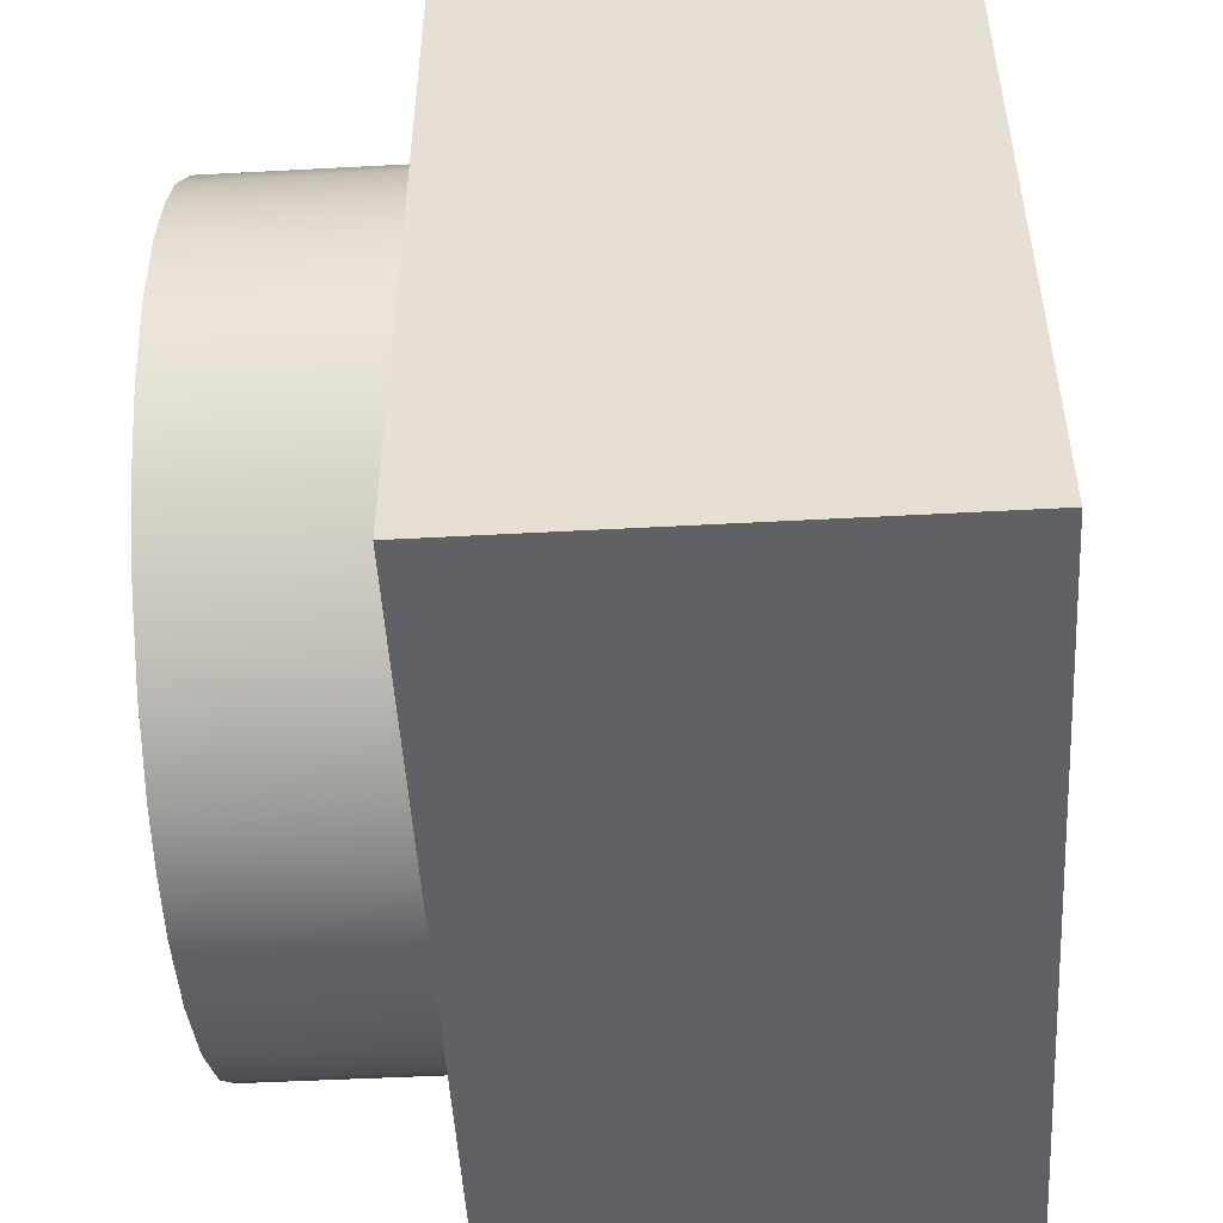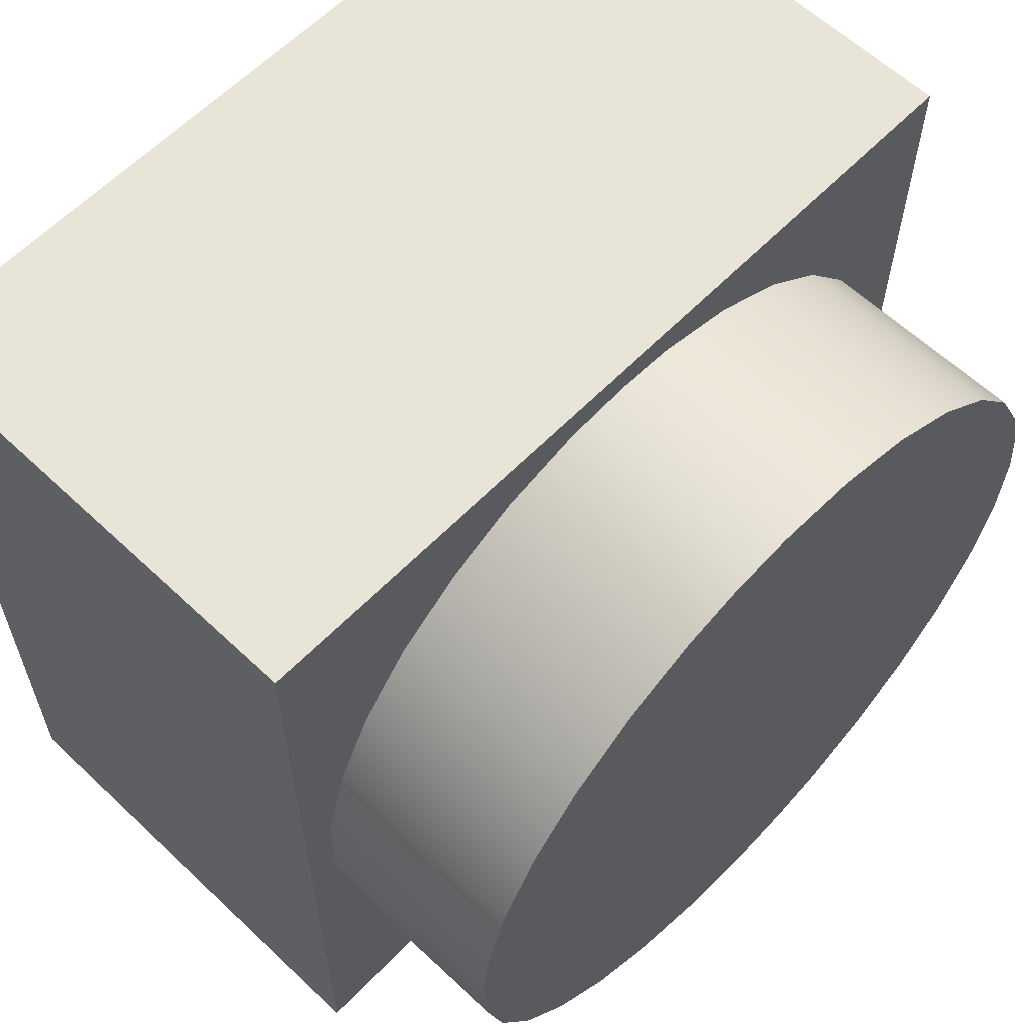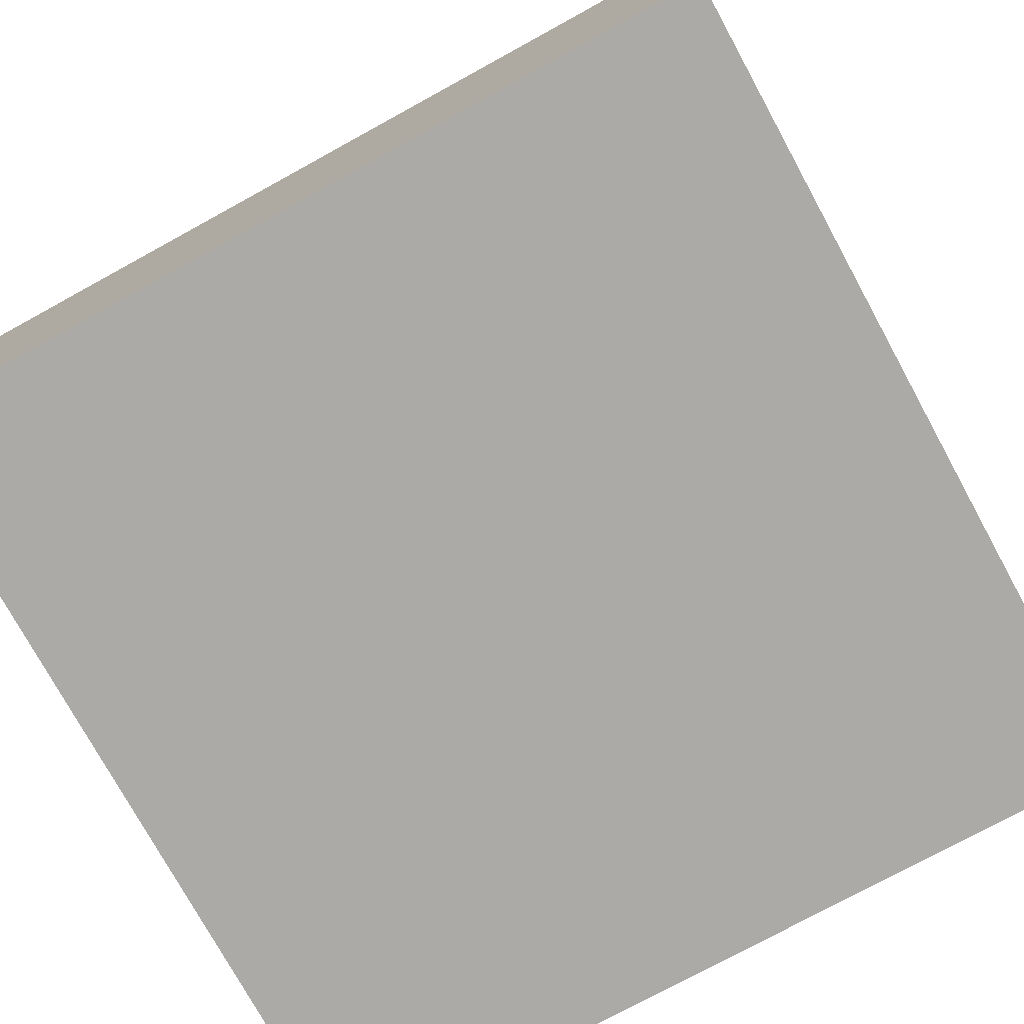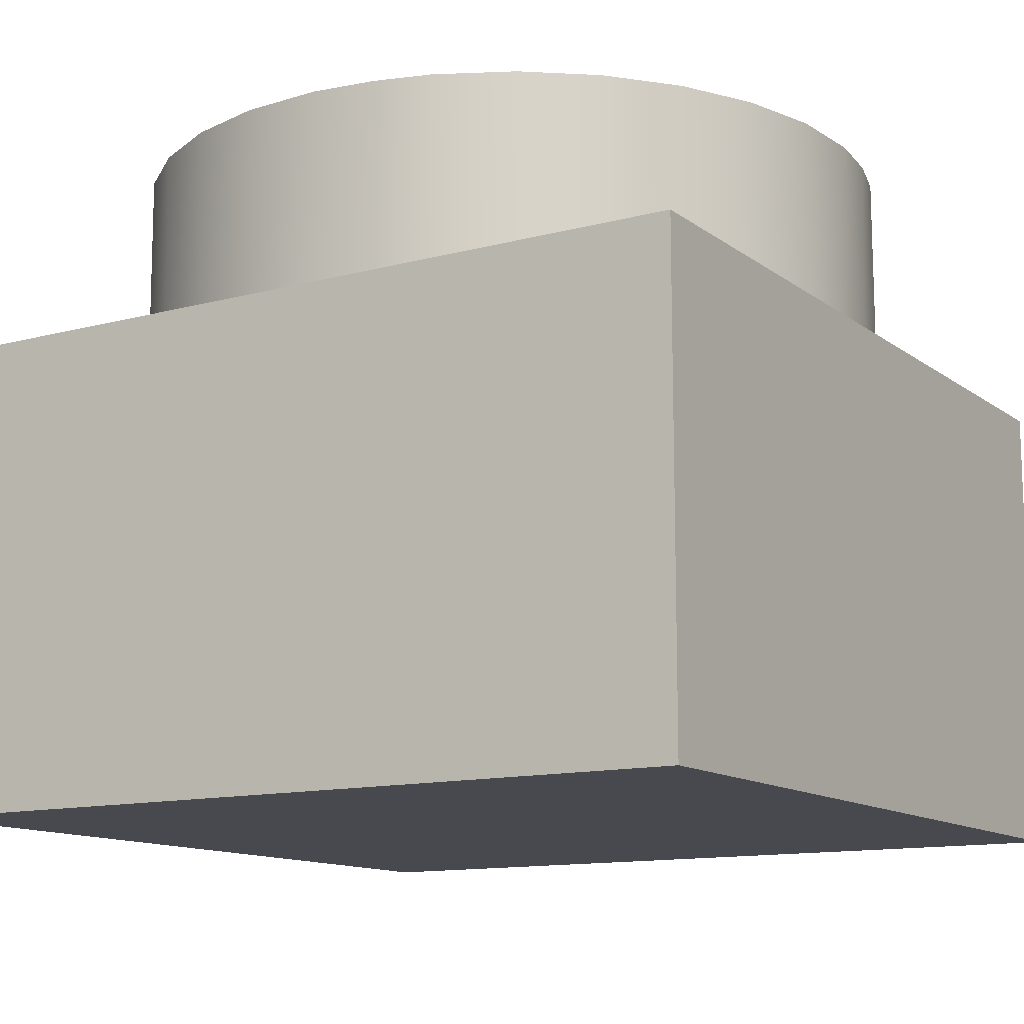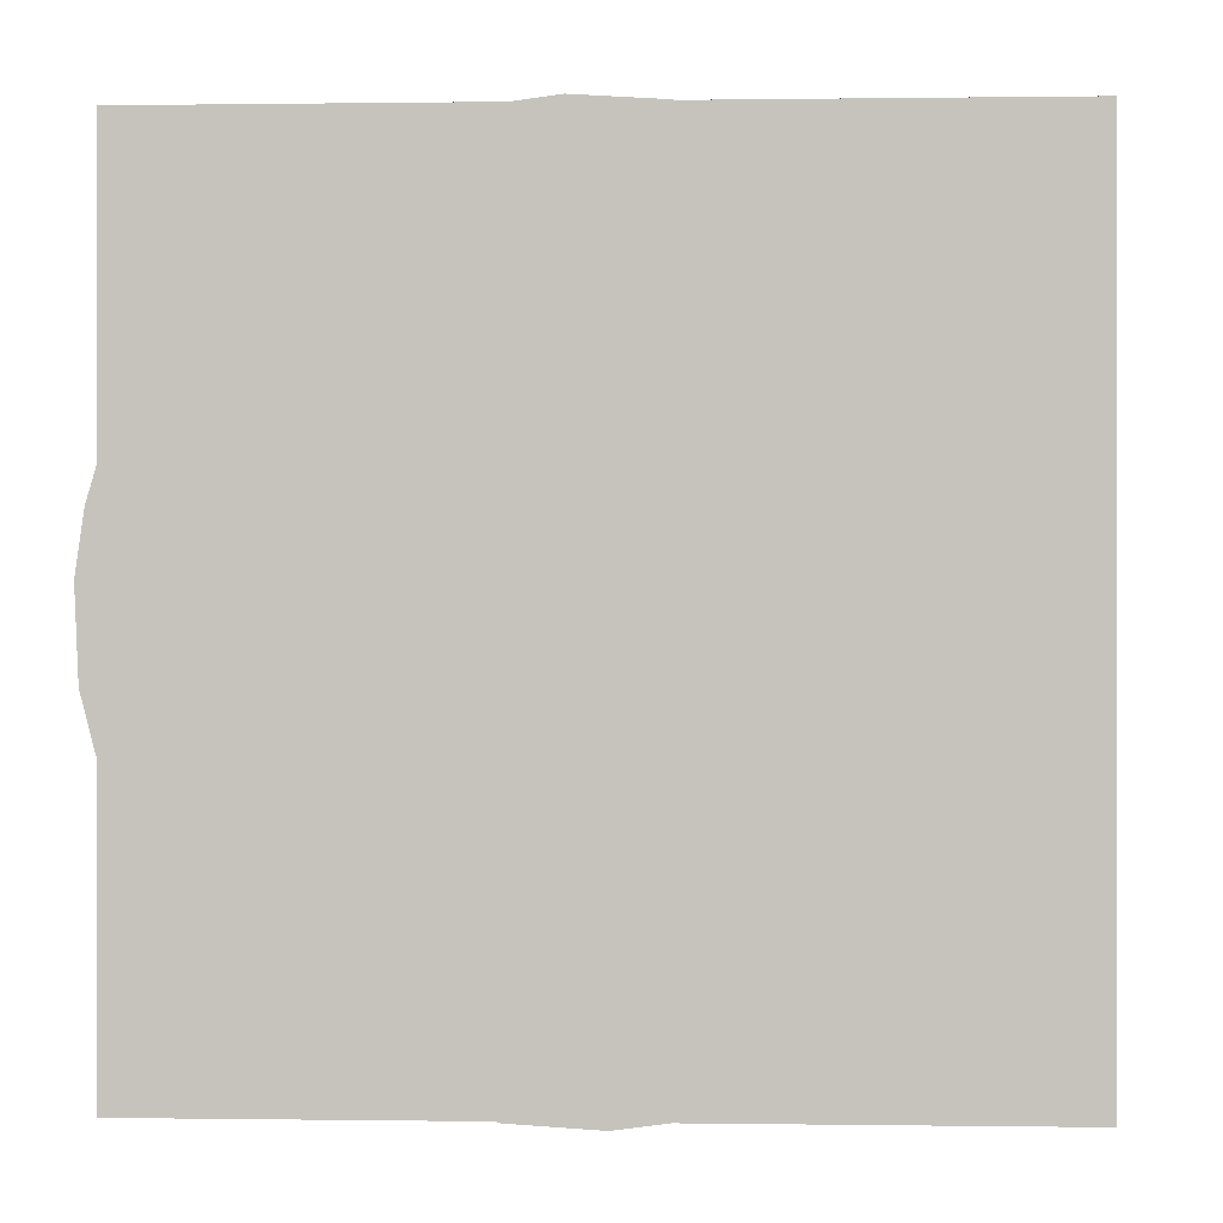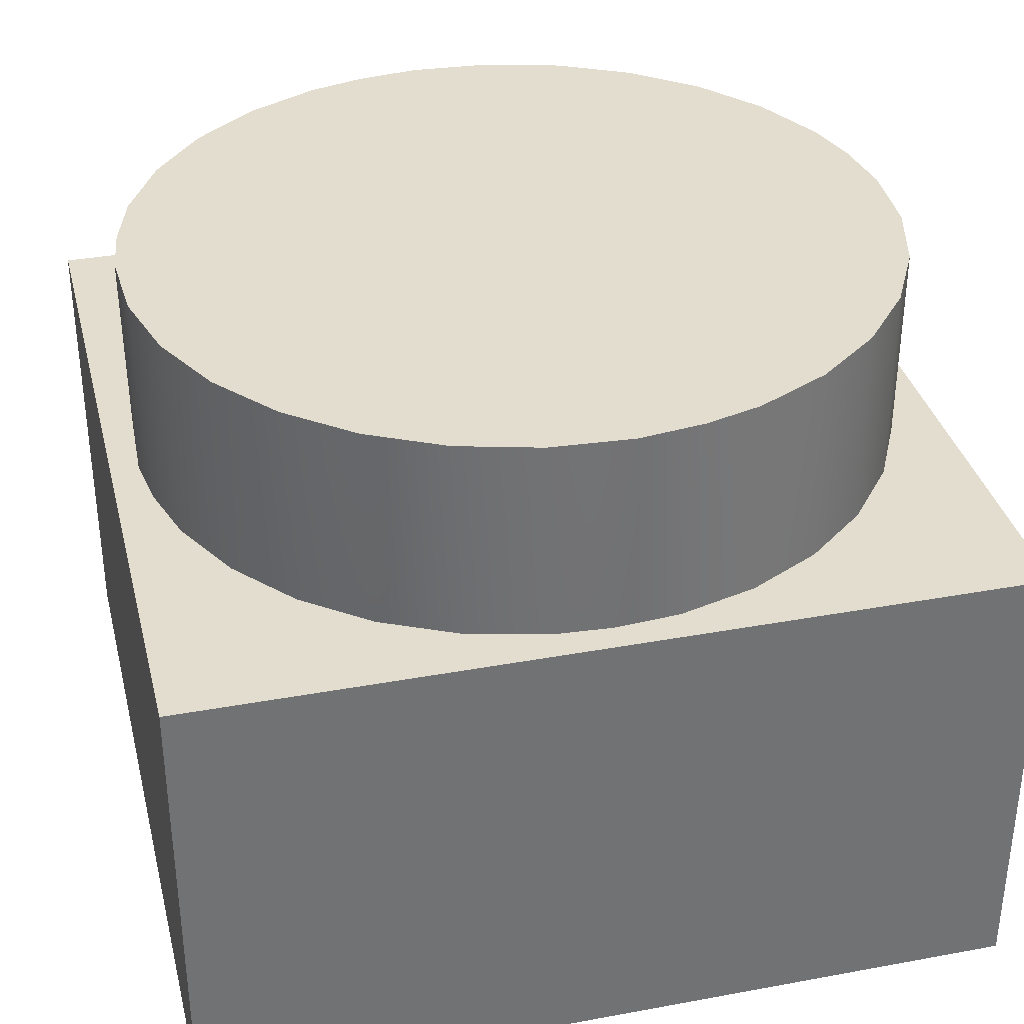
<metadata>
{"format":"obj","ext":"obj","renderer":"f3d","projection":"perspective","resolution":1024,"background":"white","views":[{"elev":-50.3,"azim":93.4,"up":"+Y"},{"elev":60.6,"azim":-46.1,"up":"+Y"},{"elev":-76.0,"azim":28.7,"up":"+Z"},{"elev":-12.6,"azim":31.8,"up":"+Z"},{"elev":0.1,"azim":3.2,"up":"+Y"},{"elev":34.9,"azim":-13.8,"up":"+Z"}]}
</metadata>
<code>
v 0 -0.037 0.042
v 0.037 -0.037 0.042
v 0 -0.0345 0.042
v -0.037 -0.037 0.042
v -0.005087 -0.03417 0.042
v -0.01208 -0.03236 0.042
v -0.01854 -0.02914 0.042
v -0.0242 -0.02465 0.042
v -0.0288 -0.01908 0.042
v -0.03213 -0.01268 0.042
v -0.03375 -0.007173 0.042
v -0.03448 -0.002128 0.042
v -0.037 0.037 0.042
v -0.037 0 0.042
v -0.03417 0.005087 0.042
v -0.03236 0.01208 0.042
v -0.02914 0.01854 0.042
v -0.02465 0.0242 0.042
v -0.01908 0.0288 0.042
v -0.01268 0.03213 0.042
v -0.00572 0.03407 0.042
v 0 0.0345 0.042
v 0.037 0.037 0.042
v 0 0.037 0.042
v 0.005087 0.03417 0.042
v 0.01208 0.03236 0.042
v 0.01854 0.02914 0.042
v 0.0242 0.02465 0.042
v 0.0288 0.01908 0.042
v 0.03213 0.01268 0.042
v 0.03407 0.00572 0.042
v 0.0345 0 0.042
v 0.03417 -0.005087 0.042
v 0.037 0 0.042
v 0.03236 -0.01208 0.042
v 0.02914 -0.01854 0.042
v 0.02465 -0.0242 0.042
v 0.01908 -0.0288 0.042
v 0.01268 -0.03213 0.042
v 0.00572 -0.03407 0.042
v 0.0345 0 0.042
v 0.03451 0.001488 0.06
v 0.03417 -0.005087 0.042
v 0.03407 -0.00572 0.06
v 0.03236 -0.01208 0.042
v 0.03213 -0.01268 0.06
v 0.02914 -0.01854 0.042
v 0.0288 -0.01908 0.06
v 0.02465 -0.0242 0.042
v 0.0242 -0.02465 0.06
v 0.01908 -0.0288 0.042
v 0.01854 -0.02914 0.06
v 0.01268 -0.03213 0.042
v 0.01208 -0.03236 0.06
v 0.00572 -0.03407 0.042
v 0.007173 -0.03375 0.06
v 0.001488 -0.03451 0.06
v 0 -0.0345 0.042
v -0.005087 -0.03417 0.042
v -0.00572 -0.03407 0.06
v -0.01208 -0.03236 0.042
v -0.01268 -0.03213 0.06
v -0.01854 -0.02914 0.042
v -0.01908 -0.02879 0.06
v -0.0242 -0.02465 0.042
v -0.02465 -0.0242 0.06
v -0.0288 -0.01908 0.042
v -0.02914 -0.01854 0.06
v -0.03213 -0.01268 0.042
v -0.03236 -0.01208 0.06
v -0.03375 -0.007173 0.042
v -0.03417 -0.005087 0.06
v -0.03448 -0.002128 0.042
v -0.03448 0.002128 0.06
v -0.03417 0.005087 0.042
v -0.03375 0.007173 0.06
v -0.03236 0.01208 0.042
v -0.03213 0.01268 0.06
v -0.02914 0.01854 0.042
v -0.0288 0.01908 0.06
v -0.02465 0.0242 0.042
v -0.0242 0.02465 0.06
v -0.01908 0.0288 0.042
v -0.01854 0.02914 0.06
v -0.01268 0.03213 0.042
v -0.01208 0.03236 0.06
v -0.00572 0.03407 0.042
v -0.007173 0.03375 0.06
v -0.001488 0.03451 0.06
v 0 0.0345 0.042
v 0.005087 0.03417 0.042
v 0.00572 0.03407 0.06
v 0.01208 0.03236 0.042
v 0.01268 0.03213 0.06
v 0.01854 0.02914 0.042
v 0.01908 0.02879 0.06
v 0.0242 0.02465 0.042
v 0.02465 0.0242 0.06
v 0.0288 0.01908 0.042
v 0.02914 0.01854 0.06
v 0.03213 0.01268 0.042
v 0.03236 0.01208 0.06
v 0.03407 0.00572 0.042
v 0.03375 0.007173 0.06
v 0.00572 0.03407 0.06
v -0.001488 0.03451 0.06
v -0.007173 0.03375 0.06
v 0.01268 0.03213 0.06
v -0.01208 0.03236 0.06
v 0.01908 0.02879 0.06
v -0.01854 0.02914 0.06
v 0.02465 0.0242 0.06
v -0.0242 0.02465 0.06
v 0.02914 0.01854 0.06
v -0.0288 0.01908 0.06
v 0.03236 0.01208 0.06
v -0.03213 0.01268 0.06
v 0.03375 0.007173 0.06
v -0.03375 0.007173 0.06
v 0.03451 0.001488 0.06
v -0.03448 0.002128 0.06
v 0.03407 -0.00572 0.06
v -0.03417 -0.005087 0.06
v 0.03213 -0.01268 0.06
v -0.03236 -0.01208 0.06
v 0.0288 -0.01908 0.06
v -0.02914 -0.01854 0.06
v 0.0242 -0.02465 0.06
v -0.02465 -0.0242 0.06
v 0.01854 -0.02914 0.06
v -0.01908 -0.02879 0.06
v 0.01208 -0.03236 0.06
v -0.01268 -0.03213 0.06
v 0.007173 -0.03375 0.06
v -0.00572 -0.03407 0.06
v 0.001488 -0.03451 0.06
v 0.037 0.037 0
v 0.037 0.037 0.021
v 0.037 0 0.021
v -0.037 0.037 0
v -0.037 0.037 0.021
v 0 0.037 0.021
v -0.037 0.037 0
v -0.037 0 0
v -0.037 0 0.021
v -0.037 -0.037 0
v 0 -0.037 0
v 0 -0.037 0.021
v 0.037 -0.037 0
v 0.037 0 0
v 0.037 -0.037 0.021
v 0.037 0.037 0
v 0 0.037 0
v 0.037 0.037 0.021
v -0.037 0.037 0.042
v -0.037 0.037 0.021
v -0.037 0 0.042
v -0.037 -0.037 0.042
v -0.037 -0.037 0.021
v 0 -0.037 0.042
v 0.037 -0.037 0.042
v -0.037 -0.037 0.042
v 0.037 0.037 0.042
v 0.037 -0.037 0.042
v 0.037 -0.037 0.021
v 0.037 -0.037 0
v -0.037 -0.037 0.021
v -0.037 -0.037 0
v 0 0.037 0.042
v -0.037 0.037 0.042
v 0.037 0 0.042
v 0.037 0.037 0.042
v 0.037 -0.037 0
v 0.0185 -0.0185 0
v 0.037 0 0
v 0 -0.037 0
v -0.0185 -0.0185 0
v -0.037 -0.037 0
v -0.037 0 0
v -0.0185 0.0185 0
v 0 0 0
v 0.0185 0.0185 0
v 0 0.037 0
v 0.037 0.037 0
v -0.037 0.037 0
f 1 2 3
f 4 3 5
f 4 5 6
f 4 6 7
f 4 7 8
f 4 8 9
f 4 9 10
f 4 10 11
f 4 11 12
f 12 13 14
f 13 12 15
f 13 15 16
f 13 16 17
f 13 17 18
f 13 18 19
f 13 19 20
f 13 20 21
f 13 21 22
f 22 23 24
f 23 22 25
f 23 25 26
f 23 26 27
f 23 27 28
f 23 28 29
f 23 29 30
f 23 30 31
f 23 31 32
f 23 32 33
f 34 23 33
f 2 33 35
f 2 35 36
f 2 36 37
f 2 37 38
f 2 38 39
f 2 39 40
f 2 40 3
f 41 42 43
f 43 42 44
f 43 44 45
f 45 44 46
f 45 46 47
f 47 46 48
f 47 48 49
f 49 48 50
f 49 50 51
f 51 50 52
f 51 52 53
f 53 52 54
f 53 54 55
f 55 54 56
f 55 56 57
f 55 57 58
f 58 57 59
f 59 57 60
f 59 60 61
f 61 60 62
f 61 62 63
f 63 62 64
f 63 64 65
f 65 64 66
f 65 66 67
f 67 66 68
f 67 68 69
f 69 68 70
f 69 70 71
f 71 70 72
f 71 72 73
f 73 72 74
f 73 74 75
f 75 74 76
f 75 76 77
f 77 76 78
f 77 78 79
f 79 78 80
f 79 80 81
f 81 80 82
f 81 82 83
f 83 82 84
f 83 84 85
f 85 84 86
f 85 86 87
f 87 86 88
f 87 88 89
f 87 89 90
f 90 89 91
f 91 89 92
f 91 92 93
f 93 92 94
f 93 94 95
f 95 94 96
f 95 96 97
f 97 96 98
f 97 98 99
f 99 98 100
f 99 100 101
f 101 100 102
f 101 102 103
f 103 102 104
f 103 104 42
f 103 42 41
f 105 106 107
f 105 107 108
f 108 107 109
f 108 109 110
f 110 109 111
f 110 111 112
f 112 111 113
f 112 113 114
f 114 113 115
f 114 115 116
f 116 115 117
f 116 117 118
f 118 117 119
f 118 119 120
f 120 119 121
f 120 121 122
f 122 121 123
f 122 123 124
f 124 123 125
f 124 125 126
f 126 125 127
f 126 127 128
f 128 127 129
f 128 129 130
f 130 129 131
f 130 131 132
f 132 131 133
f 132 133 134
f 134 133 135
f 134 135 136
f 137 138 139
f 140 141 142
f 143 144 145
f 146 147 148
f 149 150 151
f 152 153 154
f 155 156 157
f 158 159 160
f 160 148 161
f 160 159 148
f 159 146 148
f 157 145 162
f 157 156 145
f 156 143 145
f 154 142 163
f 154 153 142
f 153 140 142
f 151 139 164
f 151 150 139
f 150 137 139
f 148 165 161
f 148 147 165
f 147 166 165
f 145 167 162
f 145 144 167
f 144 168 167
f 142 169 163
f 142 141 169
f 141 170 169
f 139 171 164
f 139 138 171
f 138 172 171
f 4 1 3
f 4 12 14
f 13 22 24
f 2 34 33
f 173 174 175
f 176 174 173
f 176 177 174
f 176 178 177
f 179 177 178
f 179 180 181
f 181 182 175
f 181 180 182
f 180 183 182
f 174 181 175
f 174 177 181
f 177 179 181
f 175 182 184
f 183 184 182
f 183 180 185
f 179 185 180

</code>
